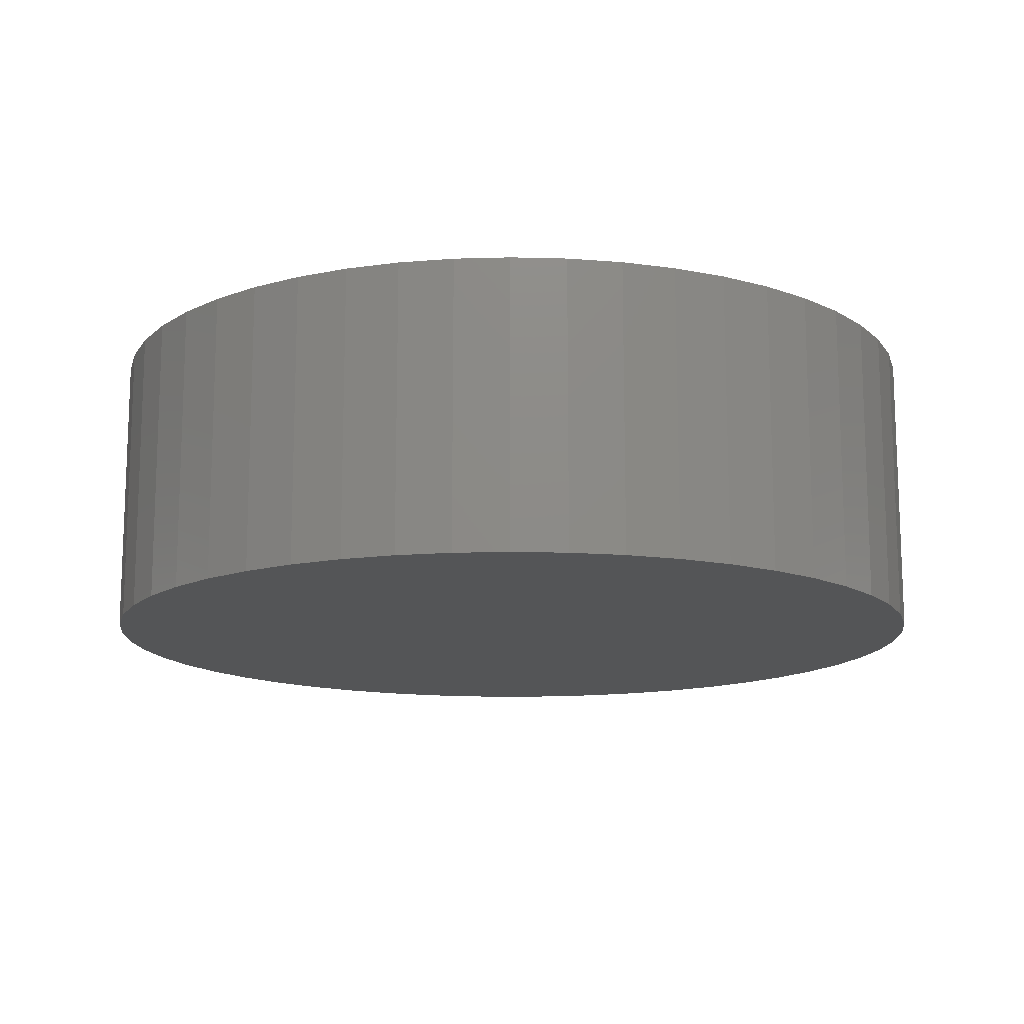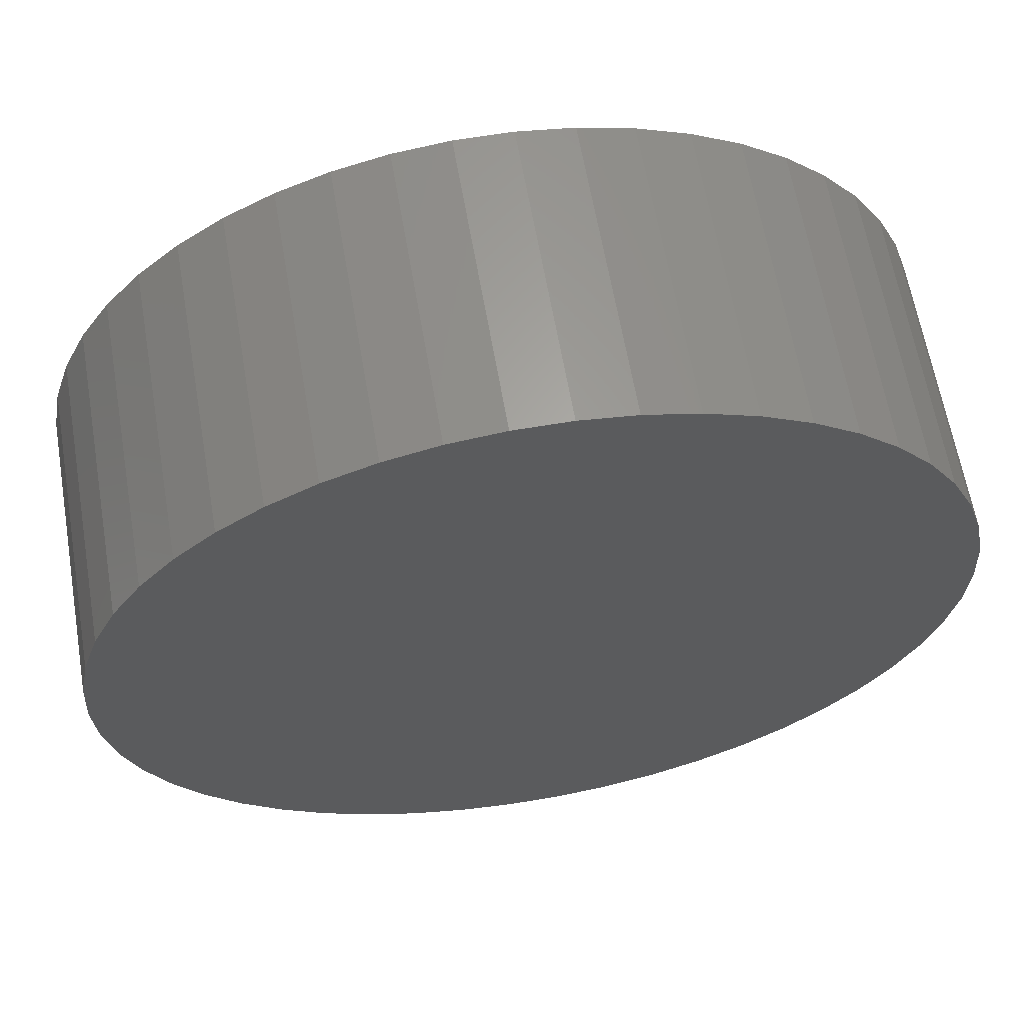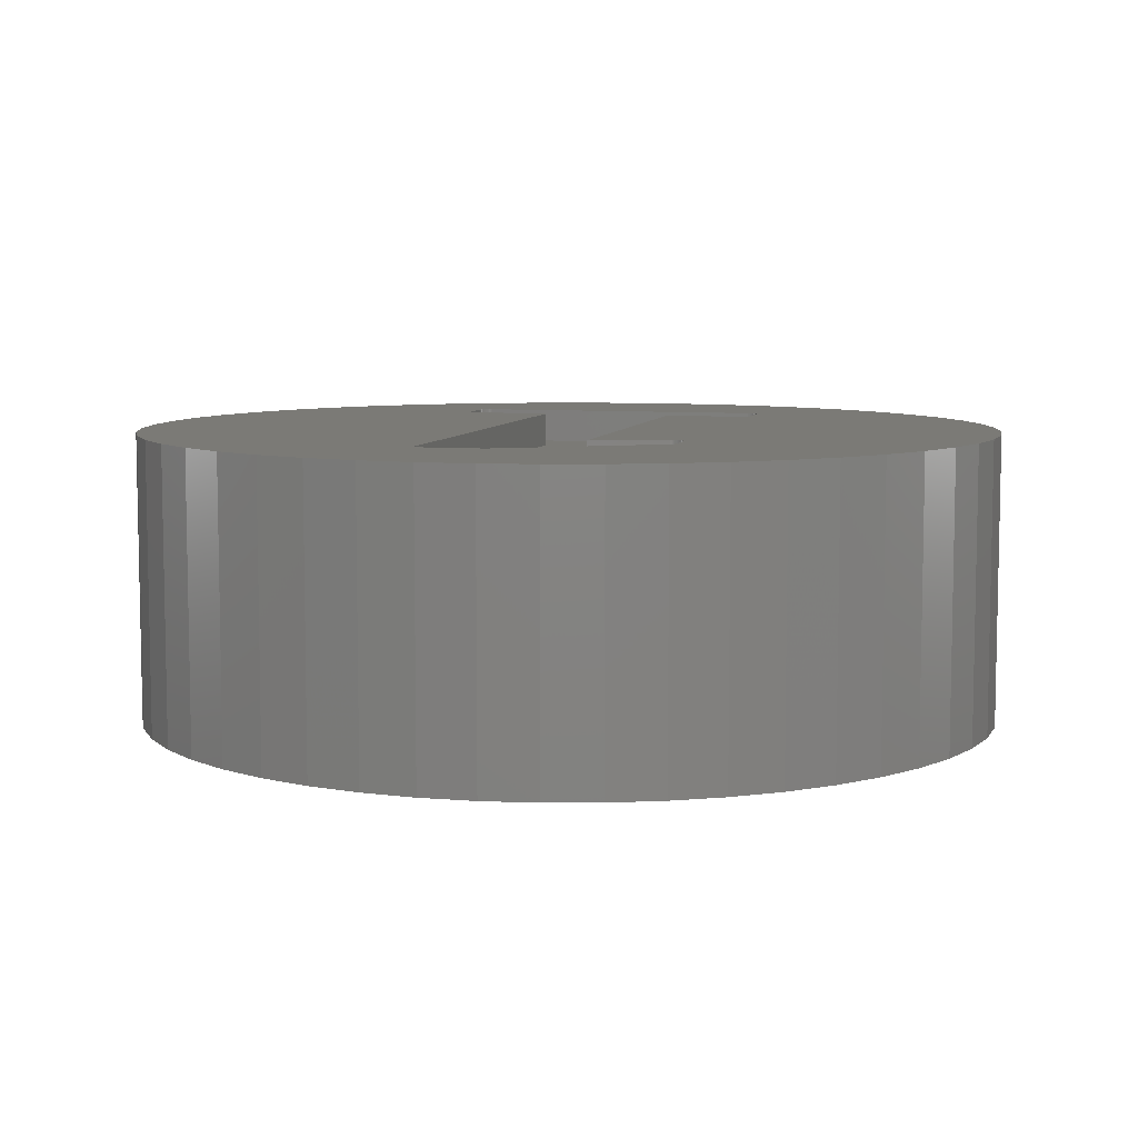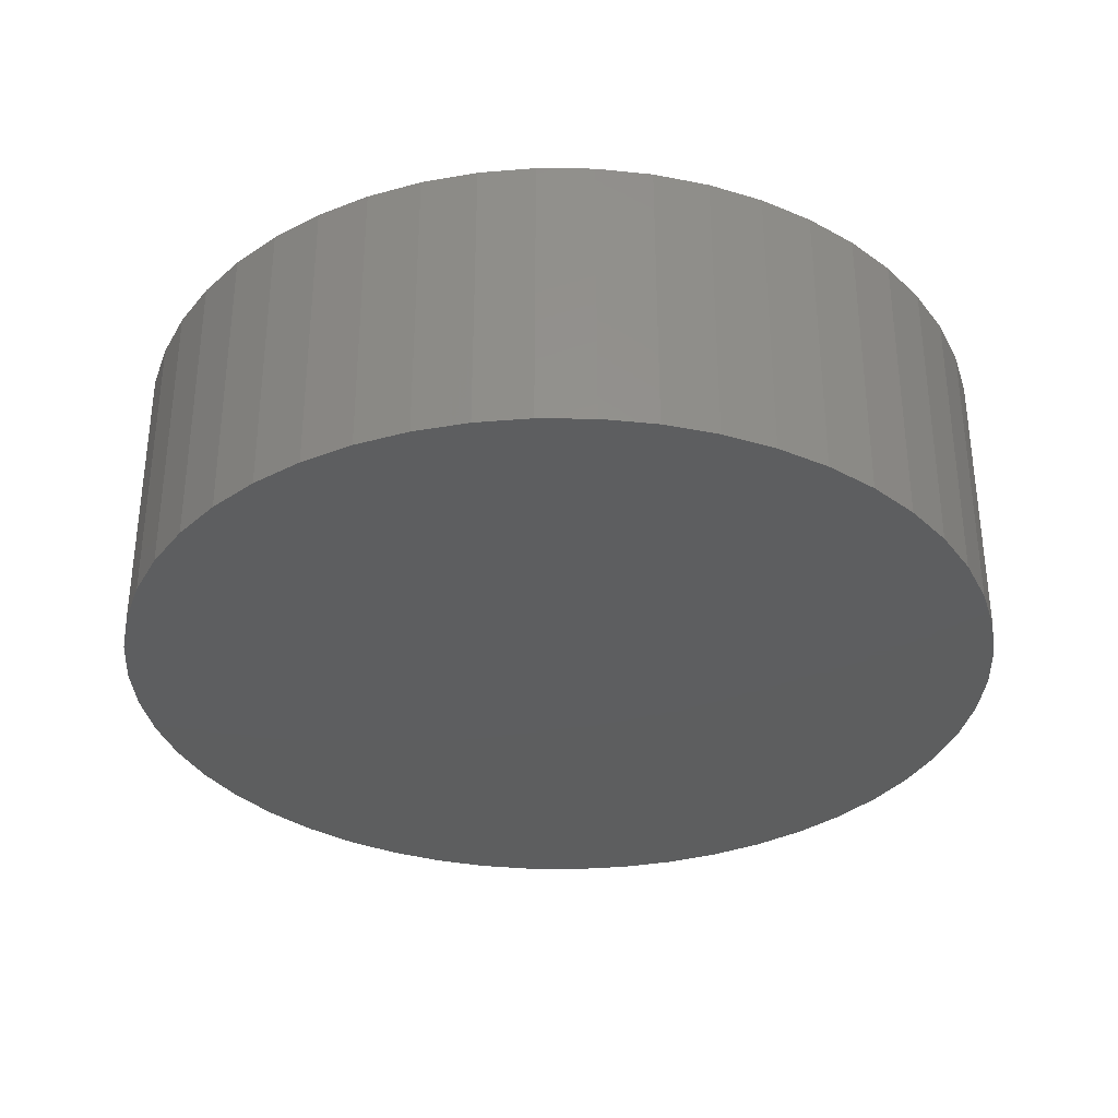
<metadata>
{"format":"stl","ext":"stl","renderer":"f3d","projection":"perspective","resolution":1024,"background":"white","views":[{"elev":-13.8,"azim":-161.8,"up":"+Z"},{"elev":63.0,"azim":170.2,"up":"+Y"},{"elev":7.4,"azim":-166.0,"up":"+Z"},{"elev":-33.7,"azim":85.6,"up":"+Z"}]}
</metadata>
<code>
# stl→obj: 308 verts, 612 faces
v 4.781 -5.779 0
v 5.467 -5.134 5
v 4.781 -5.779 5
v 5.467 -5.134 0
v 7.5 0 5
v 7.441 0.94 0
v 7.441 0.94 5
v 7.5 0 0
v 4.781 5.779 0
v 4.019 6.332 5
v 4.781 5.779 5
v 4.019 6.332 0
v 7.264 1.865 0
v 7.264 1.865 5
v 6.068 -4.408 5
v 6.572 -3.613 0
v 6.572 -3.613 5
v 6.068 -4.408 0
v -7.264 -1.865 0
v -7.441 -0.94 5
v -7.441 -0.94 0
v -7.264 -1.865 5
v -6.973 2.761 0
v -6.572 3.613 5
v -6.572 3.613 0
v -6.973 2.761 5
v 5.467 5.134 0
v 5.467 5.134 5
v 3.193 -6.786 0
v 4.019 -6.332 5
v 3.193 -6.786 5
v 4.019 -6.332 0
v 6.973 2.761 0
v 6.973 2.761 5
v -6.973 -2.761 0
v -6.973 -2.761 5
v -5.467 -5.134 0
v -4.781 -5.779 5
v -5.467 -5.134 5
v -4.781 -5.779 0
v 7.441 -0.94 0
v 7.264 -1.865 0
v 6.973 -2.761 0
v 6.572 3.613 0
v 6.068 4.408 0
v 3.193 6.786 0
v 2.318 -7.133 0
v 2.318 7.133 0
v 1.405 -7.367 0
v 1.405 7.367 0
v 0.4709 -7.485 0
v 0.4709 7.485 0
v -0.4709 -7.485 0
v -0.4709 7.485 0
v -1.405 -7.367 0
v -1.405 7.367 0
v -2.318 -7.133 0
v -2.318 7.133 0
v -3.193 -6.786 0
v -3.193 6.786 0
v -4.019 -6.332 0
v -4.019 6.332 0
v -4.781 5.779 0
v -5.467 5.134 0
v -6.068 -4.408 0
v -6.068 4.408 0
v -6.572 -3.613 0
v -7.264 1.865 0
v -7.441 0.94 0
v -7.5 0 0
v 2.318 -7.133 5
v 6.973 -2.761 5
v -0.4709 7.485 5
v 0.4709 7.485 5
v -3.193 -6.786 5
v -4.019 -6.332 5
v -6.572 -3.613 5
v -6.068 -4.408 5
v -7.264 1.865 5
v -4.781 5.779 5
v -4.019 6.332 5
v 7.441 -0.94 5
v -3.193 6.786 5
v -2.318 7.133 5
v 6.572 3.613 5
v -7.441 0.94 5
v -7.5 0 5
v -1.405 7.367 5
v 7.264 -1.865 5
v 6.068 4.408 5
v -5.467 5.134 5
v -6.068 4.408 5
v 1.405 7.367 5
v 2.318 7.133 5
v 1.405 -7.367 5
v -2.318 -7.133 5
v -0.4709 -7.485 5
v -1.405 -7.367 5
v 0.4709 -7.485 5
v 3.193 6.786 5
v 1.371 4.608 5
v 1.373 4.583 5
v 1.367 4.632 5
v 1.359 4.656 5
v 1.348 4.679 5
v 1.335 4.7 5
v 1.319 4.72 5
v 1.3 4.737 5
v 1.28 4.752 5
v 1.258 4.764 5
v 1.235 4.773 5
v 1.21 4.779 5
v 1.186 4.782 5
v 1.173 4.783 5
v 0.2099 4.783 5
v 0.1849 4.781 5
v 0.1602 4.776 5
v 0.1363 4.769 5
v 0.1136 4.758 5
v 0.1087 4.755 5
v -2.455 3.25 5
v -2.475 3.236 5
v -2.494 3.219 5
v -2.511 3.2 5
v -2.525 3.18 5
v -2.553 2.501 5
v -2.553 3.077 5
v -2.556 -3.96 5
v -2.545 3.134 5
v -2.551 3.109 5
v -2.537 3.157 5
v 2.79 -3.806 5
v 2.773 -3.803 5
v 2.815 -3.812 5
v 2.838 -3.821 5
v 2.86 -3.834 5
v 2.899 -3.865 5
v 2.88 -3.848 5
v 2.915 -3.885 5
v 2.939 -3.929 5
v 2.928 -3.906 5
v 2.951 -3.977 5
v 2.953 -4.598 5
v 2.953 -4.586 5
v 2.953 -4.002 5
v 2.947 -3.953 5
v 1.373 -3.659 5
v 2.949 -4.623 5
v 2.943 -4.647 5
v 2.934 -4.671 5
v 2.922 -4.693 5
v 2.907 -4.713 5
v 2.89 -4.731 5
v 2.871 -4.747 5
v 2.849 -4.761 5
v 2.827 -4.772 5
v 2.803 -4.779 5
v 2.778 -4.784 5
v 2.753 -4.786 5
v -2.36 -4.786 5
v -2.373 -4.785 5
v -2.398 -4.782 5
v -2.422 -4.776 5
v -2.445 -4.767 5
v -2.467 -4.754 5
v -2.488 -4.74 5
v -2.506 -4.723 5
v -2.522 -4.703 5
v -2.535 -4.682 5
v -2.546 -4.659 5
v -2.554 -4.635 5
v -2.559 -4.611 5
v -2.56 -4.586 5
v -2.553 3.084 5
v -2.56 -4.002 5
v -2.559 -3.985 5
v -2.291 2.311 5
v -0.9868 -3.659 5
v -0.9868 2.74 5
v -2.292 2.311 5
v -2.316 2.304 5
v -2.341 2.301 5
v -2.381 -3.803 5
v -2.366 2.301 5
v -2.391 2.304 5
v -2.405 -3.808 5
v -2.415 2.311 5
v -2.43 -3.815 5
v -2.439 2.32 5
v -2.453 -3.825 5
v -2.461 2.332 5
v -2.474 -3.838 5
v -2.481 2.347 5
v -2.494 -3.854 5
v -2.499 2.364 5
v -2.511 -3.871 5
v -2.515 2.383 5
v -2.527 -3.891 5
v -2.529 2.404 5
v -2.539 -3.913 5
v -2.539 2.427 5
v -2.549 -3.936 5
v -2.547 2.451 5
v -2.552 2.476 5
v 2.803 -4.779 4.4
v 2.778 -4.784 4.4
v 2.827 -4.772 4.4
v 2.849 -4.761 4.4
v 2.871 -4.747 4.4
v 2.89 -4.731 4.4
v 2.907 -4.713 4.4
v 2.922 -4.693 4.4
v 2.934 -4.671 4.4
v 2.943 -4.647 4.4
v 2.949 -4.623 4.4
v 2.953 -4.598 4.4
v 2.953 -4.586 4.4
v 2.953 -4.002 4.4
v 2.951 -3.977 4.4
v 2.947 -3.953 4.4
v 2.939 -3.929 4.4
v 2.928 -3.906 4.4
v 2.915 -3.885 4.4
v 2.899 -3.865 4.4
v 2.88 -3.848 4.4
v 2.86 -3.834 4.4
v 2.838 -3.821 4.4
v 2.815 -3.812 4.4
v 2.79 -3.806 4.4
v 2.773 -3.803 4.4
v 1.373 -3.659 4.4
v 1.373 4.583 4.4
v 1.371 4.608 4.4
v 1.367 4.632 4.4
v 1.359 4.656 4.4
v 1.348 4.679 4.4
v 1.335 4.7 4.4
v 1.319 4.72 4.4
v 1.3 4.737 4.4
v 1.28 4.752 4.4
v 1.258 4.764 4.4
v 1.235 4.773 4.4
v 1.21 4.779 4.4
v 1.186 4.782 4.4
v 1.173 4.783 4.4
v 0.2099 4.783 4.4
v 0.1849 4.781 4.4
v 0.1602 4.776 4.4
v 0.1363 4.769 4.4
v 0.1136 4.758 4.4
v 0.1087 4.755 4.4
v -2.455 3.25 4.4
v -2.475 3.236 4.4
v -2.494 3.219 4.4
v -2.511 3.2 4.4
v -2.525 3.18 4.4
v -2.537 3.157 4.4
v -2.545 3.134 4.4
v -2.551 3.109 4.4
v -2.553 3.084 4.4
v -2.553 3.077 4.4
v -2.553 2.501 4.4
v -2.552 2.476 4.4
v -2.547 2.451 4.4
v -2.539 2.427 4.4
v -2.529 2.404 4.4
v -2.515 2.383 4.4
v -2.499 2.364 4.4
v -2.481 2.347 4.4
v -2.461 2.332 4.4
v -2.439 2.32 4.4
v -2.415 2.311 4.4
v -2.391 2.304 4.4
v -2.366 2.301 4.4
v -2.341 2.301 4.4
v -2.316 2.304 4.4
v -2.292 2.311 4.4
v -2.291 2.311 4.4
v -0.9868 2.74 4.4
v -0.9868 -3.659 4.4
v -2.381 -3.803 4.4
v -2.405 -3.808 4.4
v -2.43 -3.815 4.4
v -2.453 -3.825 4.4
v -2.474 -3.838 4.4
v -2.494 -3.854 4.4
v -2.511 -3.871 4.4
v -2.527 -3.891 4.4
v -2.539 -3.913 4.4
v -2.549 -3.936 4.4
v -2.556 -3.96 4.4
v -2.559 -3.985 4.4
v -2.56 -4.002 4.4
v -2.56 -4.586 4.4
v -2.559 -4.611 4.4
v -2.554 -4.635 4.4
v -2.546 -4.659 4.4
v -2.535 -4.682 4.4
v -2.522 -4.703 4.4
v -2.506 -4.723 4.4
v -2.488 -4.74 4.4
v -2.467 -4.754 4.4
v -2.445 -4.767 4.4
v -2.422 -4.776 4.4
v -2.398 -4.782 4.4
v -2.373 -4.785 4.4
v -2.36 -4.786 4.4
v 2.753 -4.786 4.4
f 1 2 3
f 2 1 4
f 5 6 7
f 6 5 8
f 9 10 11
f 10 9 12
f 7 13 14
f 13 7 6
f 15 16 17
f 16 15 18
f 19 20 21
f 20 19 22
f 23 24 25
f 24 23 26
f 27 11 28
f 11 27 9
f 29 30 31
f 30 29 32
f 14 33 34
f 33 14 13
f 35 22 19
f 22 35 36
f 37 38 39
f 38 37 40
f 41 6 8
f 42 6 41
f 42 13 6
f 43 13 42
f 43 33 13
f 16 33 43
f 16 44 33
f 18 44 16
f 18 45 44
f 4 45 18
f 4 27 45
f 1 27 4
f 1 9 27
f 32 9 1
f 32 12 9
f 29 12 32
f 29 46 12
f 47 46 29
f 47 48 46
f 49 48 47
f 49 50 48
f 51 50 49
f 51 52 50
f 53 52 51
f 53 54 52
f 55 54 53
f 55 56 54
f 57 56 55
f 57 58 56
f 59 58 57
f 59 60 58
f 61 60 59
f 61 62 60
f 40 62 61
f 40 63 62
f 37 63 40
f 37 64 63
f 65 64 37
f 65 66 64
f 67 66 65
f 67 25 66
f 35 25 67
f 35 23 25
f 19 23 35
f 19 68 23
f 21 68 19
f 21 69 68
f 69 21 70
f 47 31 71
f 31 47 29
f 17 43 72
f 43 17 16
f 52 73 74
f 73 52 54
f 61 75 76
f 75 61 59
f 65 77 67
f 77 65 78
f 68 26 23
f 26 68 79
f 62 80 81
f 80 62 63
f 82 8 5
f 8 82 41
f 58 83 84
f 83 58 60
f 34 44 85
f 44 34 33
f 70 86 69
f 86 70 87
f 56 84 88
f 84 56 58
f 72 42 89
f 42 72 43
f 90 27 28
f 27 90 45
f 66 91 64
f 91 66 92
f 48 93 94
f 93 48 50
f 49 71 95
f 71 49 47
f 50 74 93
f 74 50 52
f 59 96 75
f 96 59 57
f 55 97 98
f 97 55 53
f 53 99 97
f 99 53 51
f 60 81 83
f 81 60 62
f 37 78 65
f 78 37 39
f 40 76 38
f 76 40 61
f 63 91 80
f 91 63 64
f 89 41 82
f 41 89 42
f 21 87 70
f 87 21 20
f 54 88 73
f 88 54 56
f 2 18 15
f 18 2 4
f 25 92 66
f 92 25 24
f 46 94 100
f 94 46 48
f 12 100 10
f 100 12 46
f 57 98 96
f 98 57 55
f 67 36 35
f 36 67 77
f 32 3 30
f 3 32 1
f 85 45 90
f 45 85 44
f 51 95 99
f 95 51 49
f 69 79 68
f 79 69 86
f 10 101 102
f 94 103 101
f 94 104 103
f 94 105 104
f 94 106 105
f 94 107 106
f 94 108 107
f 94 109 108
f 94 110 109
f 94 111 110
f 93 112 111
f 93 113 112
f 93 114 113
f 74 114 93
f 74 115 114
f 74 116 115
f 73 116 74
f 116 73 117
f 117 73 118
f 118 73 119
f 119 73 120
f 88 120 73
f 84 120 88
f 84 121 120
f 83 121 84
f 81 121 83
f 80 121 81
f 121 80 122
f 122 80 123
f 123 80 124
f 91 124 80
f 124 91 125
f 24 126 127
f 126 20 128
f 22 128 20
f 129 92 130
f 92 129 91
f 131 91 129
f 125 91 131
f 132 5 7
f 133 7 14
f 134 5 132
f 102 14 34
f 5 134 82
f 102 34 85
f 82 135 89
f 102 85 90
f 89 136 72
f 102 90 28
f 137 72 138
f 102 28 11
f 139 17 137
f 102 11 10
f 140 15 141
f 101 10 100
f 15 142 2
f 143 3 144
f 2 144 3
f 144 2 145
f 145 2 142
f 142 15 146
f 146 15 140
f 17 141 15
f 141 17 139
f 14 102 133
f 72 137 17
f 138 72 136
f 136 89 135
f 135 82 134
f 101 100 94
f 111 94 93
f 7 133 132
f 133 102 147
f 148 3 143
f 149 3 148
f 150 3 149
f 151 3 150
f 3 151 30
f 152 30 151
f 153 30 152
f 154 30 153
f 155 30 154
f 156 30 155
f 30 156 31
f 157 31 156
f 158 31 157
f 159 31 158
f 159 71 31
f 159 95 71
f 159 99 95
f 160 99 159
f 99 160 97
f 97 160 98
f 98 160 96
f 75 160 161
f 75 161 162
f 75 162 163
f 75 163 164
f 75 164 165
f 76 165 166
f 76 166 167
f 76 167 168
f 76 168 169
f 76 169 170
f 38 170 171
f 38 171 172
f 160 75 96
f 38 172 173
f 130 92 174
f 174 92 127
f 165 76 75
f 24 127 92
f 170 38 76
f 126 24 26
f 173 39 38
f 126 26 79
f 175 39 173
f 126 79 86
f 176 39 175
f 126 86 87
f 128 39 176
f 126 87 20
f 39 128 78
f 36 128 22
f 78 128 77
f 77 128 36
f 177 178 179
f 180 178 177
f 181 178 180
f 182 178 181
f 183 182 184
f 182 183 178
f 185 183 184
f 185 186 183
f 187 186 185
f 187 188 186
f 189 188 187
f 189 190 188
f 191 190 189
f 191 192 190
f 193 192 191
f 193 194 192
f 195 194 193
f 195 196 194
f 197 196 195
f 197 198 196
f 199 198 197
f 199 200 198
f 201 200 199
f 202 201 203
f 201 202 200
f 128 203 204
f 128 204 126
f 203 128 202
f 205 158 157
f 158 205 206
f 207 157 156
f 157 207 205
f 208 156 155
f 156 208 207
f 209 155 154
f 155 209 208
f 210 154 153
f 154 210 209
f 210 152 211
f 152 210 153
f 211 151 212
f 151 211 152
f 212 150 213
f 150 212 151
f 213 149 214
f 149 213 150
f 214 148 215
f 148 214 149
f 215 143 216
f 143 215 148
f 216 144 217
f 144 216 143
f 217 145 218
f 145 217 144
f 218 142 219
f 142 218 145
f 219 146 220
f 146 219 142
f 220 140 221
f 140 220 146
f 221 141 222
f 141 221 140
f 222 139 223
f 139 222 141
f 223 137 224
f 137 223 139
f 225 137 138
f 137 225 224
f 226 138 136
f 138 226 225
f 227 136 135
f 136 227 226
f 228 135 134
f 135 228 227
f 229 134 132
f 134 229 228
f 230 132 133
f 132 230 229
f 231 133 147
f 133 231 230
f 231 102 232
f 102 231 147
f 232 101 233
f 101 232 102
f 233 103 234
f 103 233 101
f 234 104 235
f 104 234 103
f 235 105 236
f 105 235 104
f 236 106 237
f 106 236 105
f 237 107 238
f 107 237 106
f 239 107 108
f 107 239 238
f 240 108 109
f 108 240 239
f 241 109 110
f 109 241 240
f 242 110 111
f 110 242 241
f 243 111 112
f 111 243 242
f 244 112 113
f 112 244 243
f 245 113 114
f 113 245 244
f 246 114 115
f 114 246 245
f 247 115 116
f 115 247 246
f 248 116 117
f 116 248 247
f 249 117 118
f 117 249 248
f 250 118 119
f 118 250 249
f 251 119 120
f 119 251 250
f 252 120 121
f 120 252 251
f 253 121 122
f 121 253 252
f 254 122 123
f 122 254 253
f 124 254 123
f 254 124 255
f 125 255 124
f 255 125 256
f 131 256 125
f 256 131 257
f 129 257 131
f 257 129 258
f 130 258 129
f 258 130 259
f 174 259 130
f 259 174 260
f 127 260 174
f 260 127 261
f 126 261 127
f 261 126 262
f 204 262 126
f 262 204 263
f 203 263 204
f 263 203 264
f 201 264 203
f 264 201 265
f 199 265 201
f 265 199 266
f 197 266 199
f 266 197 267
f 195 267 197
f 267 195 268
f 269 195 193
f 195 269 268
f 270 193 191
f 193 270 269
f 271 191 189
f 191 271 270
f 272 189 187
f 189 272 271
f 273 187 185
f 187 273 272
f 274 185 184
f 185 274 273
f 275 184 182
f 184 275 274
f 276 182 181
f 182 276 275
f 277 181 180
f 181 277 276
f 278 180 177
f 180 278 277
f 279 177 179
f 177 279 278
f 178 279 179
f 279 178 280
f 281 178 183
f 178 281 280
f 282 183 186
f 183 282 281
f 283 186 188
f 186 283 282
f 284 188 190
f 188 284 283
f 285 190 192
f 190 285 284
f 286 192 194
f 192 286 285
f 196 286 194
f 286 196 287
f 198 287 196
f 287 198 288
f 200 288 198
f 288 200 289
f 202 289 200
f 289 202 290
f 128 290 202
f 290 128 291
f 176 291 128
f 291 176 292
f 175 292 176
f 292 175 293
f 173 293 175
f 293 173 294
f 172 294 173
f 294 172 295
f 171 295 172
f 295 171 296
f 170 296 171
f 296 170 297
f 169 297 170
f 297 169 298
f 168 298 169
f 298 168 299
f 167 299 168
f 299 167 300
f 301 167 166
f 167 301 300
f 302 166 165
f 166 302 301
f 303 165 164
f 165 303 302
f 304 164 163
f 164 304 303
f 305 163 162
f 163 305 304
f 306 162 161
f 162 306 305
f 307 161 160
f 161 307 306
f 308 160 159
f 160 308 307
f 206 159 158
f 159 206 308
f 245 232 233
f 308 217 218
f 230 218 219
f 217 308 216
f 230 219 220
f 216 308 215
f 230 220 221
f 215 308 214
f 230 221 222
f 214 308 213
f 230 222 223
f 213 308 212
f 230 223 224
f 212 308 211
f 230 224 225
f 211 308 210
f 230 225 226
f 210 308 209
f 230 226 227
f 209 308 208
f 230 227 228
f 208 308 207
f 230 228 229
f 207 308 205
f 218 230 308
f 205 308 206
f 231 308 230
f 245 233 234
f 245 234 235
f 245 235 236
f 245 236 237
f 245 237 238
f 245 238 239
f 245 239 240
f 245 240 241
f 245 241 242
f 245 242 243
f 245 243 244
f 232 245 246
f 232 246 251
f 251 246 247
f 251 247 248
f 251 248 249
f 251 249 250
f 232 251 279
f 232 279 231
f 280 231 279
f 280 308 231
f 280 307 308
f 281 307 280
f 293 307 281
f 294 307 293
f 293 281 282
f 307 294 306
f 293 282 283
f 306 294 305
f 293 283 284
f 305 294 304
f 293 284 285
f 304 294 303
f 293 285 286
f 303 294 302
f 293 286 287
f 302 294 301
f 293 287 288
f 301 294 300
f 293 288 289
f 300 294 299
f 293 289 290
f 299 294 298
f 293 290 291
f 298 294 297
f 293 291 292
f 297 294 296
f 296 294 295
f 252 279 251
f 279 252 278
f 261 278 252
f 262 278 261
f 278 262 277
f 277 262 276
f 276 262 275
f 275 262 274
f 274 262 273
f 273 262 272
f 261 252 253
f 272 262 271
f 261 253 254
f 271 262 270
f 261 254 255
f 270 262 269
f 261 255 256
f 269 262 268
f 261 256 257
f 268 262 267
f 261 257 258
f 267 262 266
f 261 258 259
f 266 262 265
f 261 259 260
f 265 262 264
f 264 262 263

</code>
